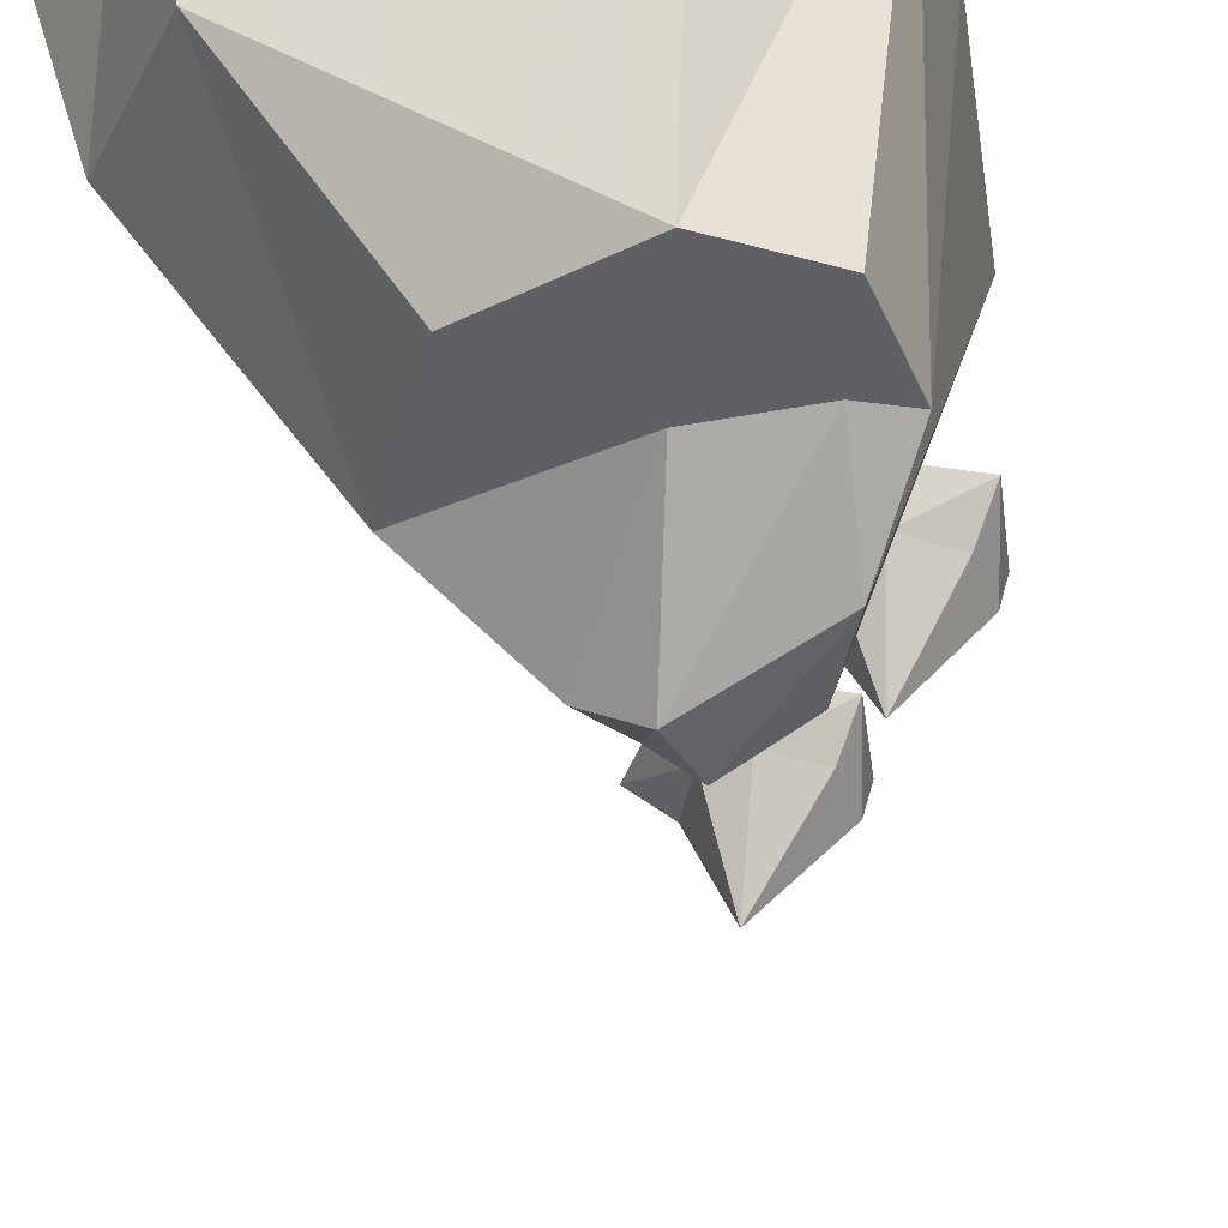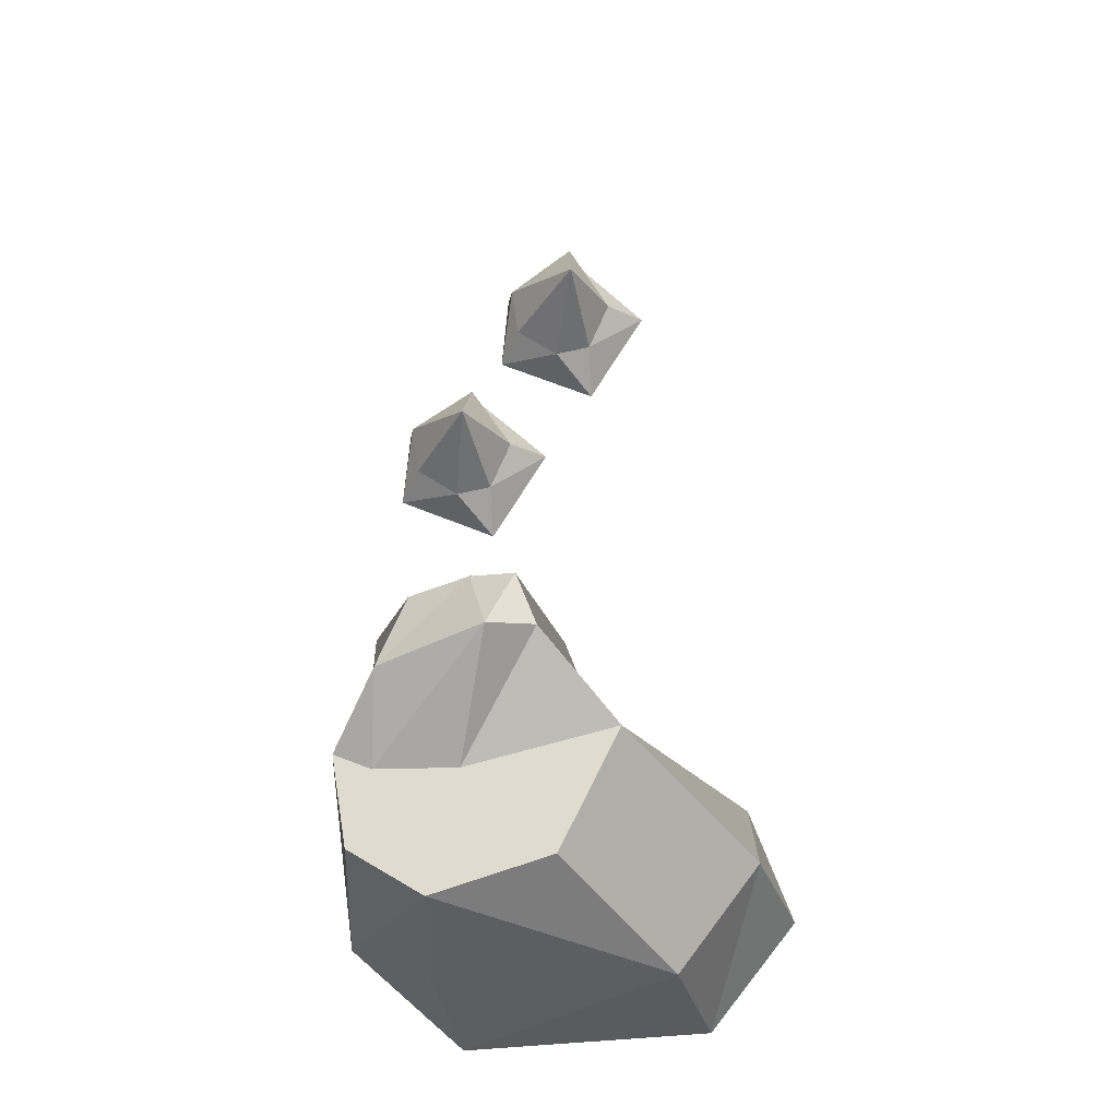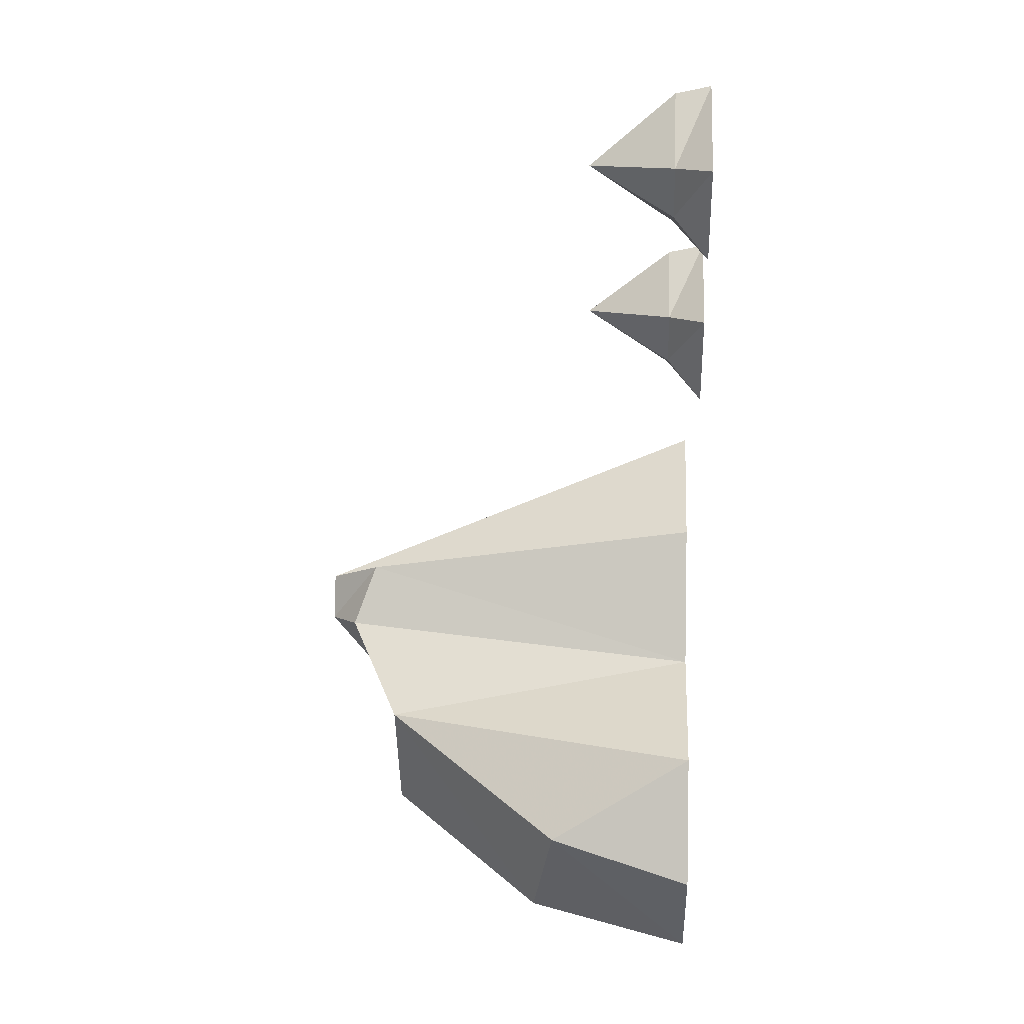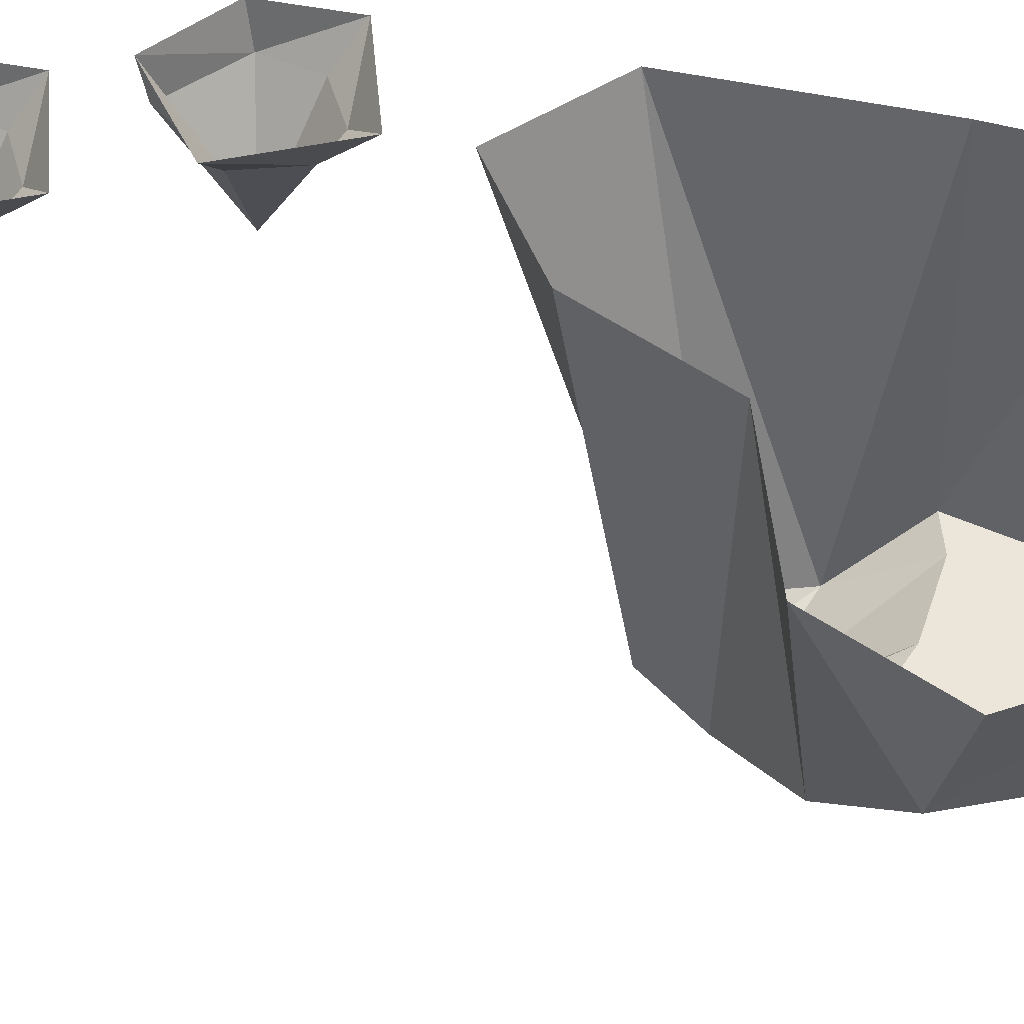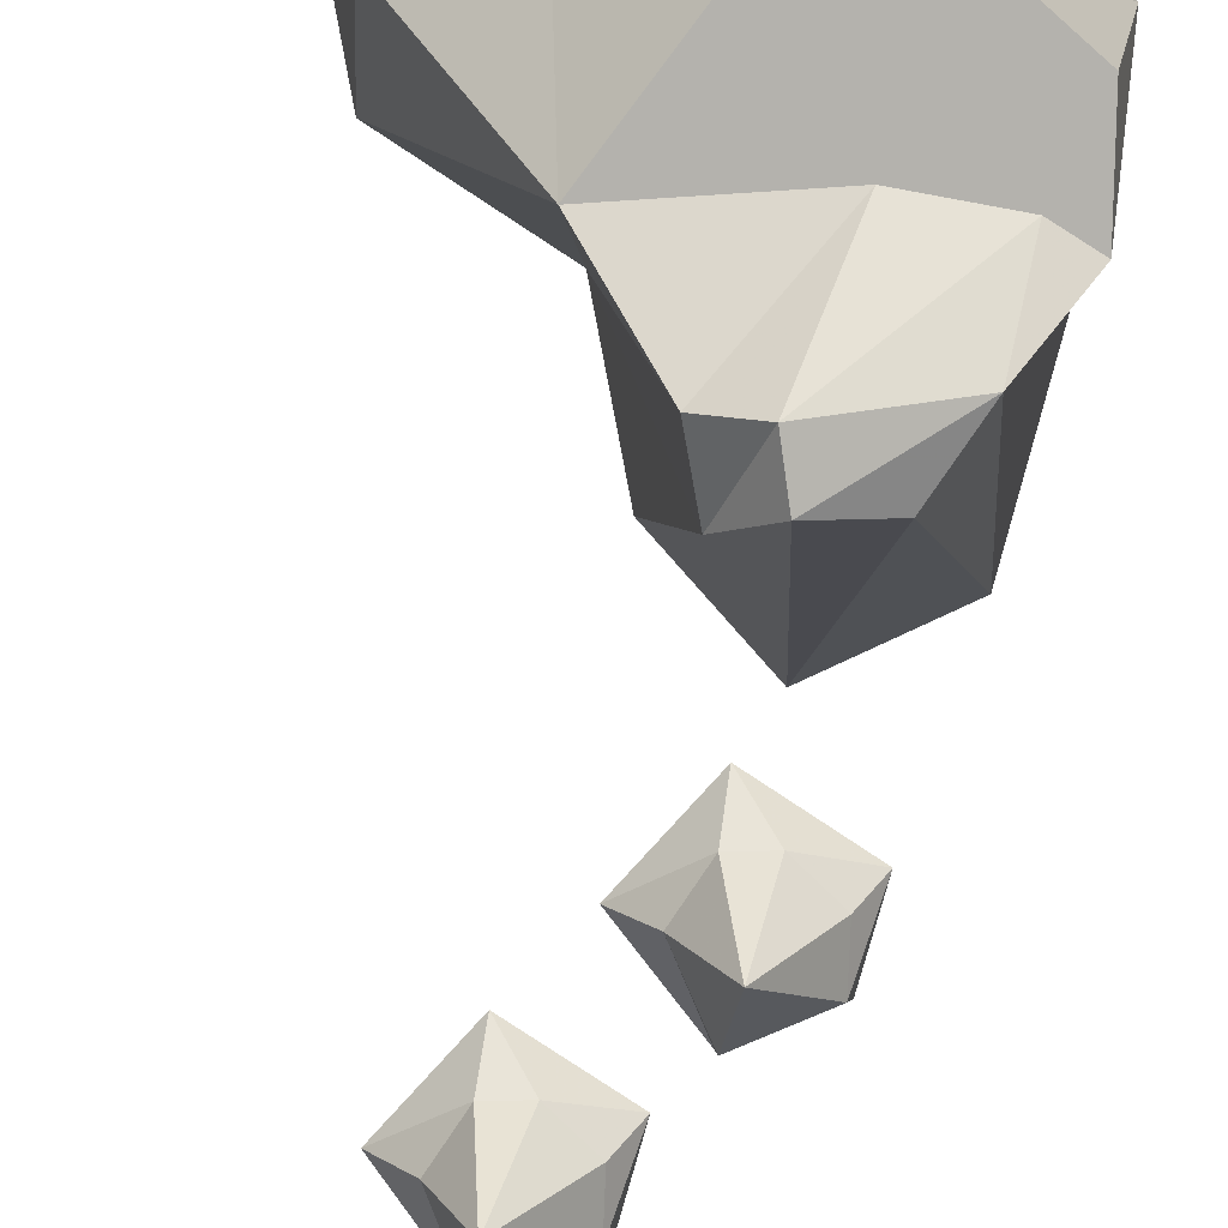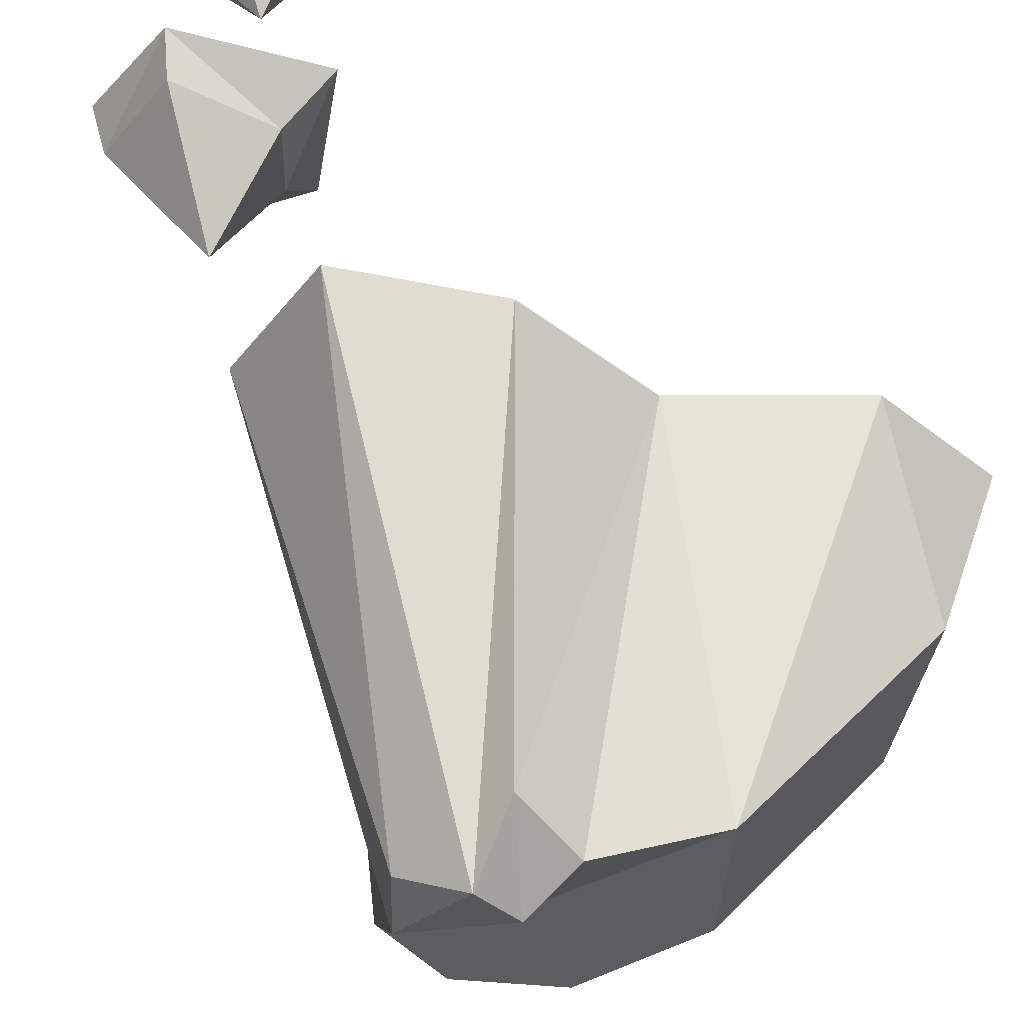
<metadata>
{"format":"obj","ext":"obj","renderer":"f3d","projection":"perspective","resolution":1024,"background":"white","views":[{"elev":-42.3,"azim":-167.3,"up":"+Y"},{"elev":-21.5,"azim":4.1,"up":"+Z"},{"elev":14.3,"azim":93.1,"up":"+Z"},{"elev":47.3,"azim":108.0,"up":"+Y"},{"elev":-79.5,"azim":169.6,"up":"+Y"},{"elev":-36.4,"azim":22.8,"up":"+Y"}]}
</metadata>
<code>
v 0.375 -0.1875 -0.4531
v 0.125 -0.1875 -0.4531
v 0.1406 -0.01562 -0.5
v 0.4062 -0.01562 -0.4844
v 0.4609 -0.1641 -0.3359
v 0.3281 -0.3516 -0.2422
v 0.2656 -0.3516 -0.3672
v 0.1406 -0.3516 -0.4062
v 0.01562 -0.01562 -0.3906
v 0.4531 -0.01562 -0.2422
v 0.3047 -0.01562 -0.1797
v 0.5 -0.01562 -0.3672
v 0.25 -0.4062 -0.1562
v 0.1719 -0.3516 -0.2812
v 0.08594 -0.3516 -0.2812
v 0.0625 -0.3516 -0.3594
v 0.04688 -0.3516 -0.2656
v 0.01562 -0.01562 -0.25
v 0.09375 -0.4062 -0.1953
v 0.03125 -0.01562 -0.03125
v 0.125 -0.4062 -0.125
v 0.1406 -0.01562 0.04688
v 0.1875 -0.4375 -0.1172
v 0.25 -0.01562 -0.03906
v 0.2266 -0.3828 -0.09375
v 0.2031 -0.4375 -0.1641
v 0.2656 -0.1328 0.3828
v 0.1875 -0.03906 0.4062
v 0.1953 -0.03906 0.3516
v 0.2422 -0.03906 0.3203
v 0.2812 -0.03906 0.3281
v 0.3047 -0.03906 0.3828
v 0.2578 -0.03906 0.4609
v 0.2578 0 0.4688
v 0.1797 0 0.4141
v 0.1719 0 0.3281
v 0.2266 0 0.3047
v 0.2812 0 0.2812
v 0.3438 0 0.3828
v 0.1406 -0.1328 0.2031
v 0.07031 -0.03906 0.2266
v 0.07812 -0.03906 0.1719
v 0.125 -0.03906 0.1406
v 0.1641 -0.03906 0.1484
v 0.1875 -0.03906 0.2031
v 0.1406 -0.03906 0.2734
v 0.1406 0 0.2812
v 0.0625 0 0.2344
v 0.05469 0 0.1484
v 0.1094 0 0.125
v 0.1641 0 0.1016
v 0.2266 0 0.2031
f 1 2 3
f 1 3 4
f 1 4 5
f 1 5 6
f 1 6 7
f 1 7 8
f 1 8 2
f 2 8 9
f 2 9 3
f 10 11 6
f 10 6 5
f 10 5 12
f 12 5 4
f 11 13 6
f 6 13 14
f 6 14 7
f 7 14 8
f 8 14 15
f 8 15 16
f 8 16 9
f 9 16 17
f 9 17 18
f 18 17 19
f 18 19 20
f 20 19 21
f 20 21 22
f 22 21 23
f 22 23 24
f 24 23 25
f 24 25 11
f 11 25 13
f 13 25 26
f 13 26 14
f 14 26 15
f 15 26 19
f 15 19 17
f 15 17 16
f 19 26 23
f 19 23 21
f 26 25 23
f 27 28 29
f 27 29 30
f 27 30 31
f 27 31 32
f 27 32 33
f 27 33 28
f 28 33 34
f 28 34 35
f 28 35 36
f 28 36 29
f 29 36 30
f 30 36 37
f 30 37 38
f 30 38 31
f 31 38 39
f 31 39 32
f 32 39 34
f 32 34 33
f 40 41 42
f 40 42 43
f 40 43 44
f 40 44 45
f 40 45 46
f 40 46 41
f 41 46 47
f 41 47 48
f 41 48 49
f 41 49 42
f 42 49 43
f 43 49 50
f 43 50 51
f 43 51 44
f 44 51 52
f 44 52 45
f 45 52 47
f 45 47 46

</code>
